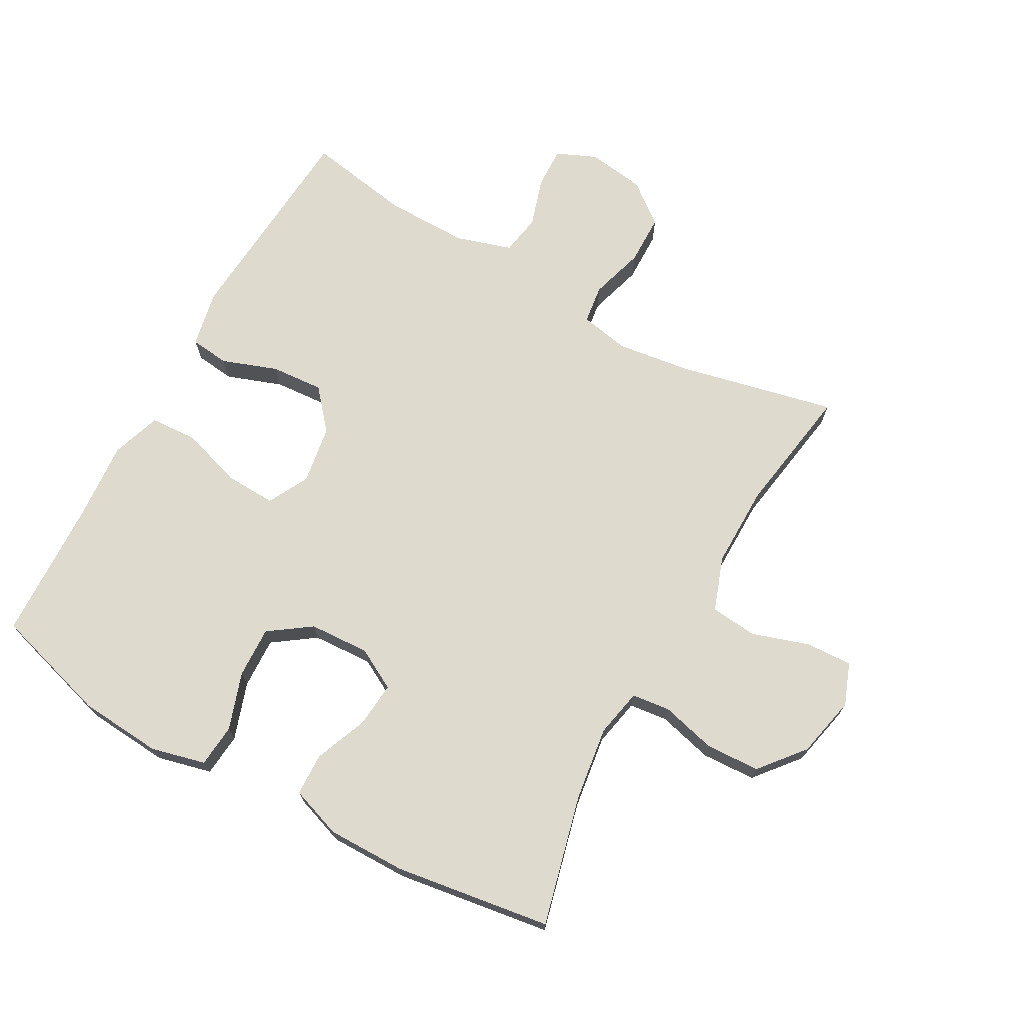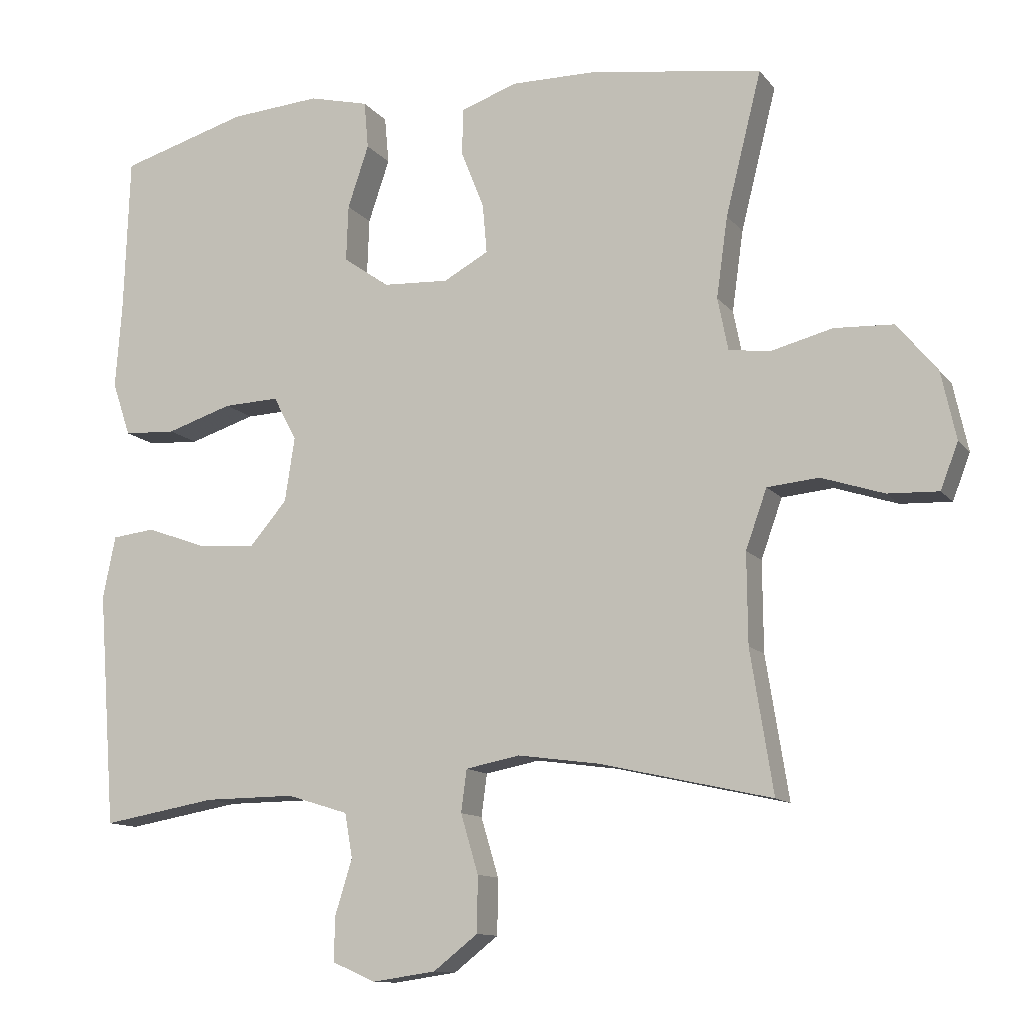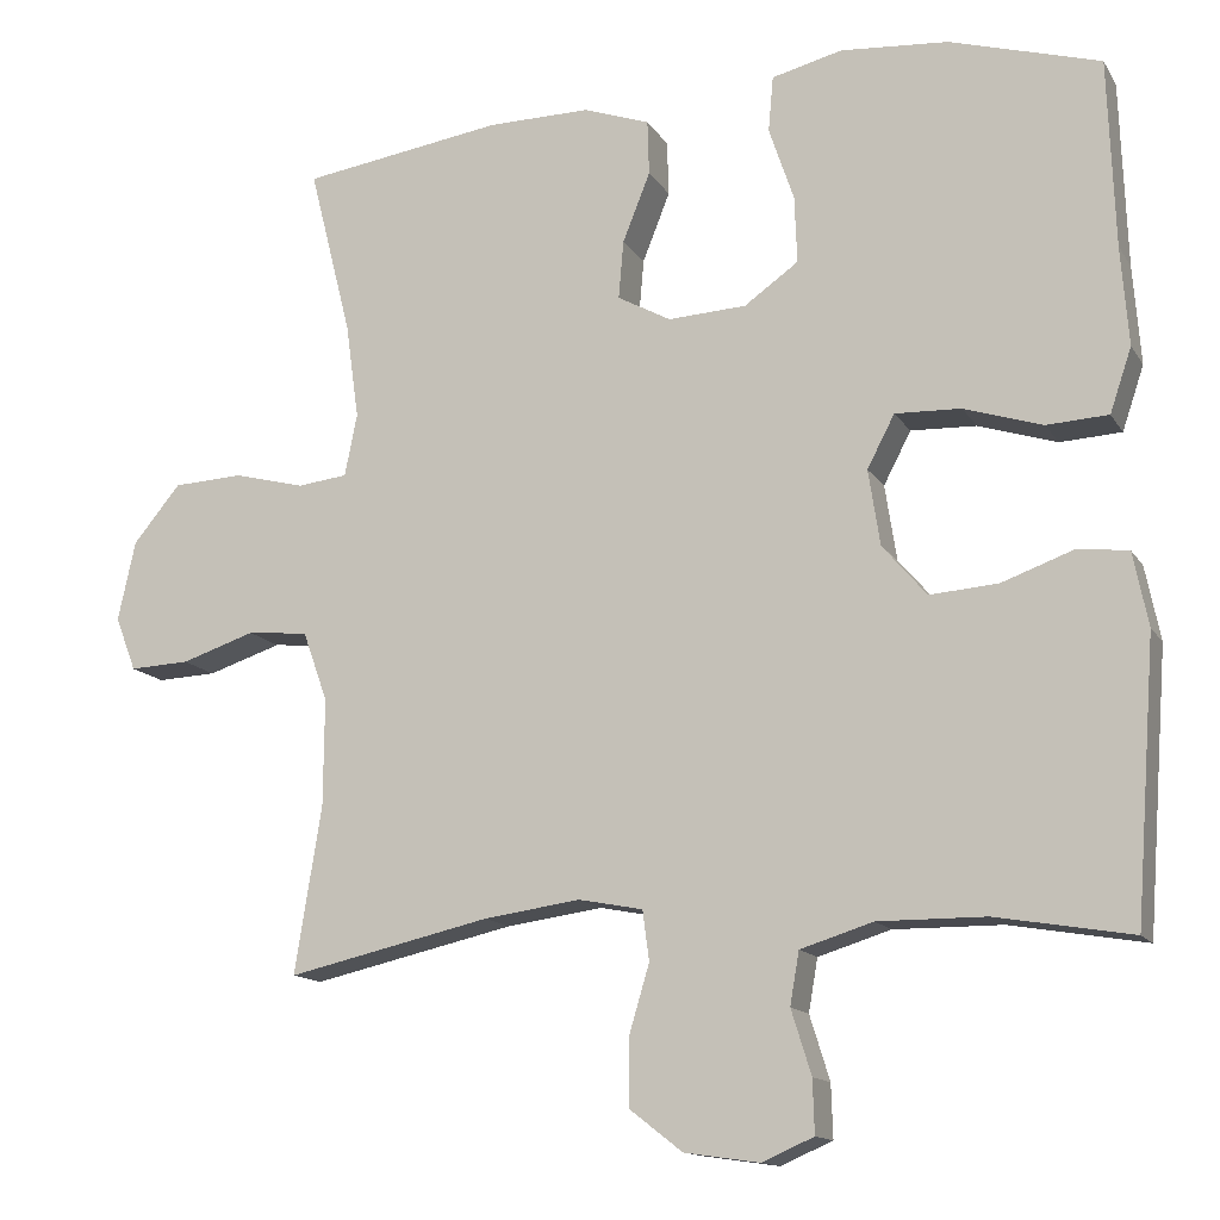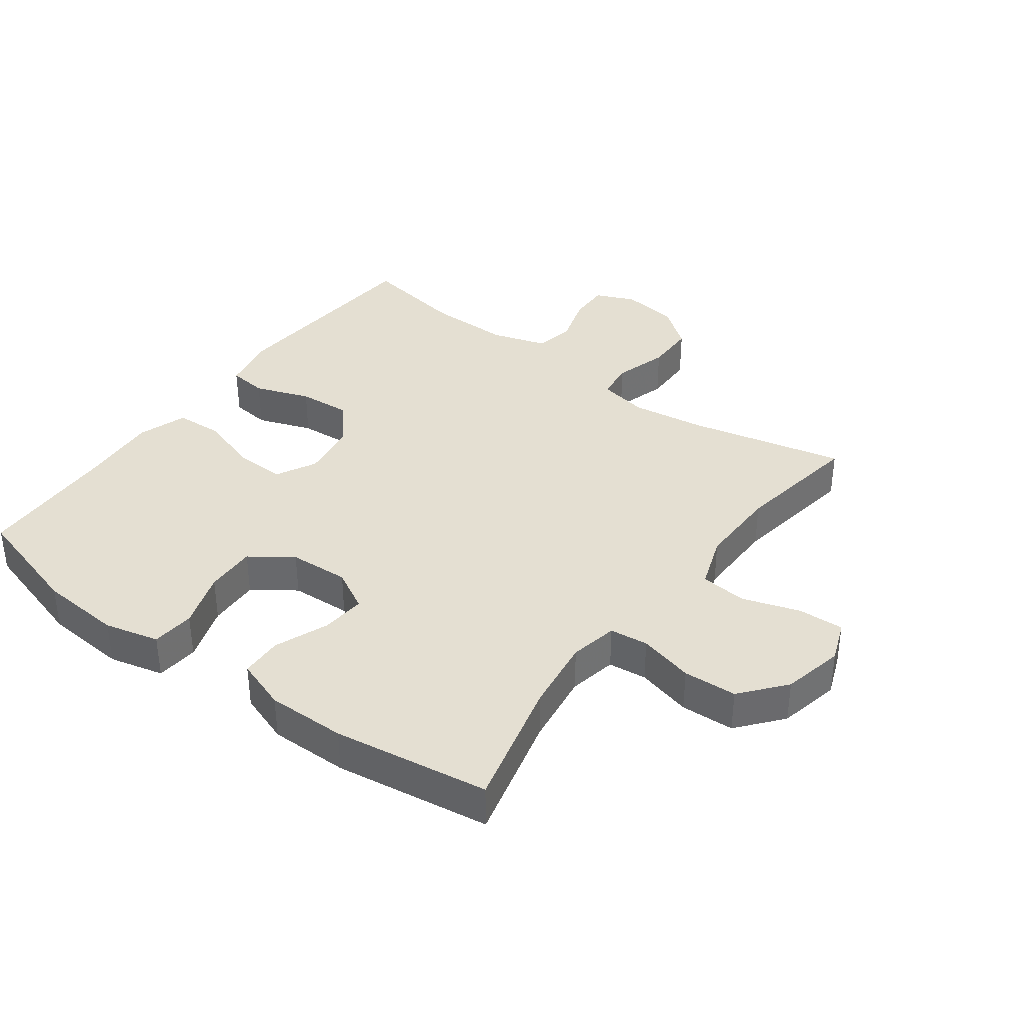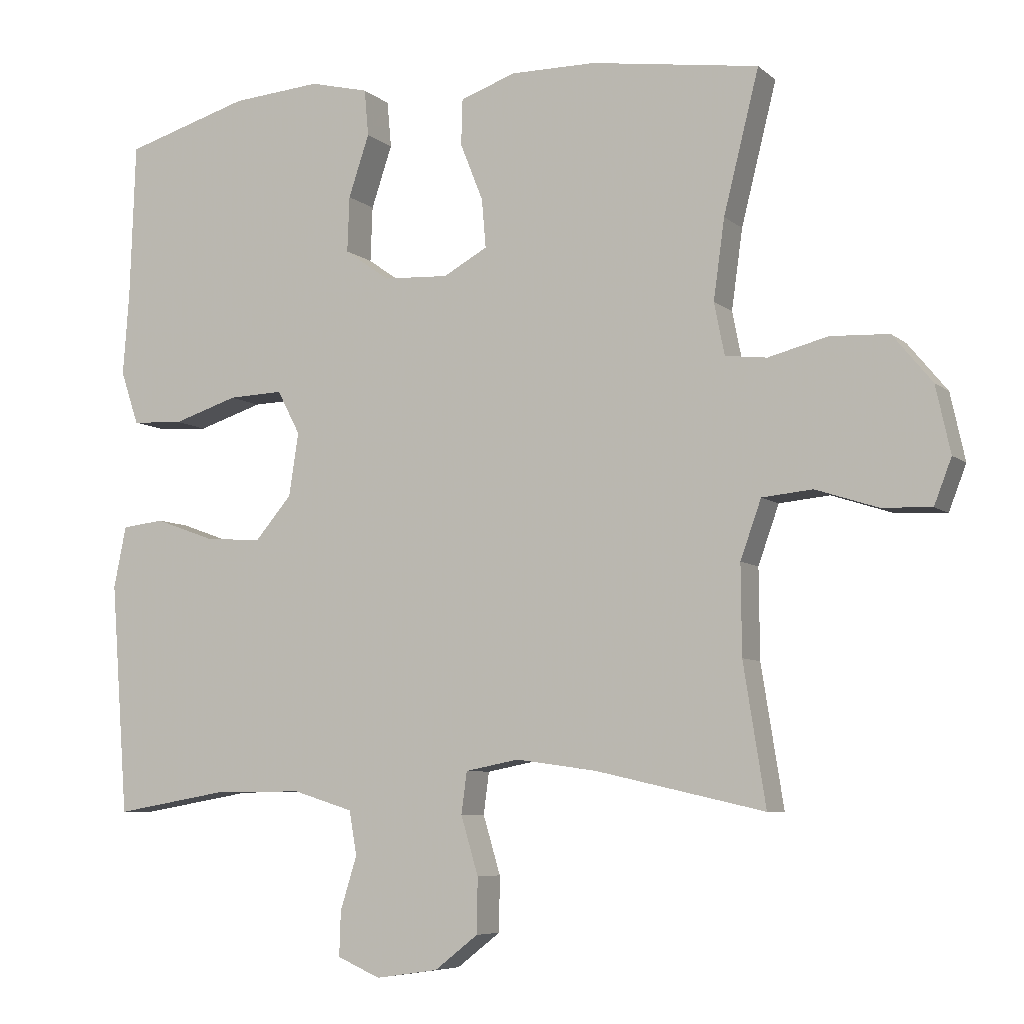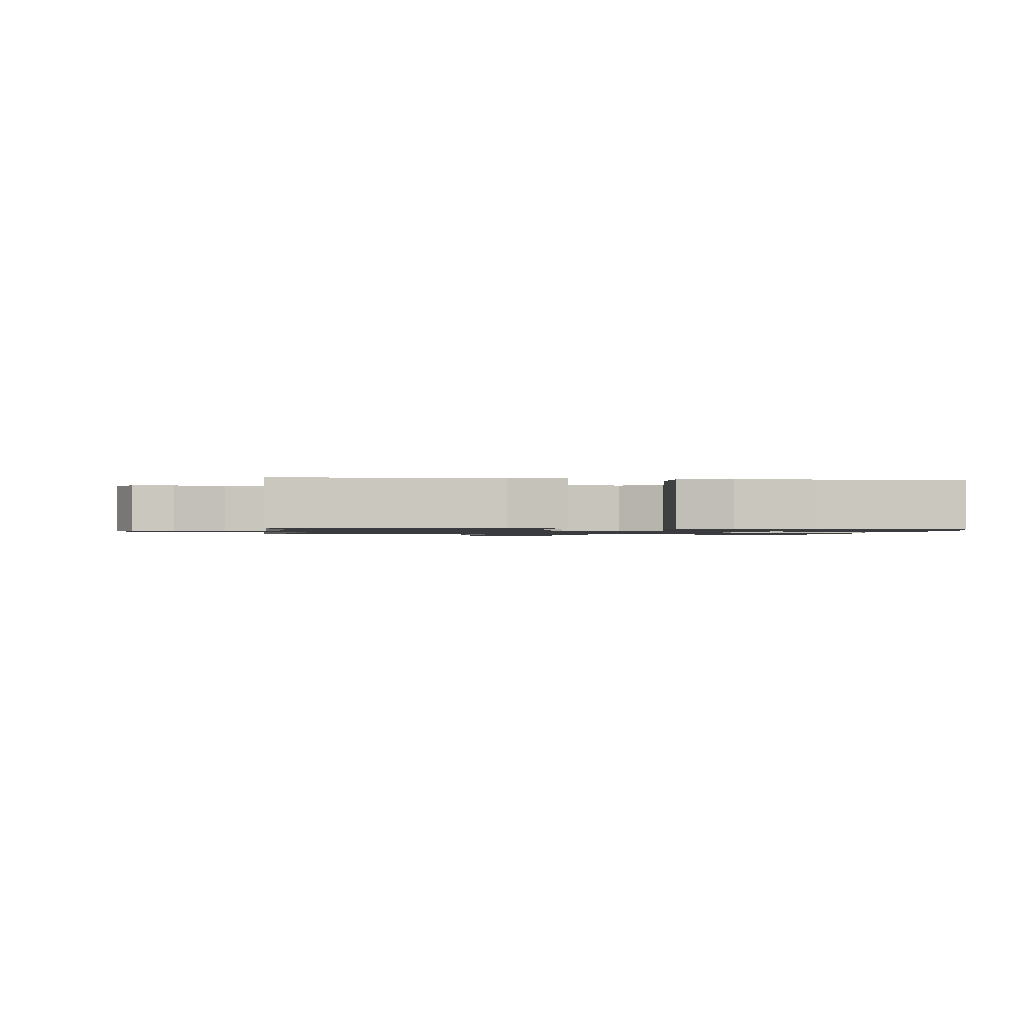
<metadata>
{"format":"obj","ext":"obj","renderer":"f3d","projection":"perspective","resolution":1024,"background":"white","views":[{"elev":71.2,"azim":29.1,"up":"+Y"},{"elev":-11.8,"azim":22.7,"up":"+Z"},{"elev":-13.8,"azim":-159.2,"up":"+Z"},{"elev":37.2,"azim":36.5,"up":"+Y"},{"elev":-6.8,"azim":25.4,"up":"+Z"},{"elev":-1.1,"azim":-96.8,"up":"+Y"}]}
</metadata>
<code>
v 0.5 0.07 -0.5
v 0.256 0.07 -0.445
v 0.14 0.07 -0.429
v 0.063 0.07 -0.444
v 0.055 0.07 -0.504
v 0.08 0.07 -0.588
v 0.079 0.07 -0.667
v 0.016 0.07 -0.716
v -0.074 0.07 -0.729
v -0.136 0.07 -0.702
v -0.134 0.07 -0.638
v -0.11 0.07 -0.561
v -0.121 0.07 -0.498
v -0.208 0.07 -0.471
v -0.337 0.07 -0.472
v -0.5 0.07 -0.5
v -0.525 0.07 -0.167
v -0.507 0.07 -0.078
v -0.446 0.07 -0.071
v -0.36 0.07 -0.102
v -0.278 0.07 -0.108
v -0.225 0.07 -0.046
v -0.211 0.07 0.045
v -0.244 0.07 0.108
v -0.323 0.07 0.105
v -0.417 0.07 0.075
v -0.491 0.07 0.079
v -0.517 0.07 0.156
v -0.508 0.07 0.275
v -0.5 0.07 0.5
v -0.319 0.07 0.553
v -0.19 0.07 0.563
v -0.105 0.07 0.542
v -0.099 0.07 0.475
v -0.129 0.07 0.386
v -0.132 0.07 0.306
v -0.067 0.07 0.26
v 0.027 0.07 0.255
v 0.091 0.07 0.29
v 0.085 0.07 0.36
v 0.052 0.07 0.443
v 0.054 0.07 0.509
v 0.134 0.07 0.537
v 0.257 0.07 0.536
v 0.5 0.07 0.5
v 0.449 0.07 0.297
v 0.433 0.07 0.182
v 0.448 0.07 0.107
v 0.508 0.07 0.1
v 0.594 0.07 0.122
v 0.678 0.07 0.118
v 0.735 0.07 0.049
v 0.756 0.07 -0.047
v 0.731 0.07 -0.112
v 0.659 0.07 -0.109
v 0.57 0.07 -0.08
v 0.497 0.07 -0.087
v 0.467 0.07 -0.171
v 0.468 0.07 -0.299
v 0.5 0 -0.5
v 0.256 0 -0.445
v 0.14 0 -0.429
v 0.063 0 -0.444
v 0.055 0 -0.504
v 0.08 0 -0.588
v 0.079 0 -0.667
v 0.016 0 -0.716
v -0.074 0 -0.729
v -0.136 0 -0.702
v -0.134 0 -0.638
v -0.11 0 -0.561
v -0.121 0 -0.498
v -0.208 0 -0.471
v -0.337 0 -0.472
v -0.5 0 -0.5
v -0.525 0 -0.167
v -0.507 0 -0.078
v -0.446 0 -0.071
v -0.36 0 -0.102
v -0.278 0 -0.108
v -0.225 0 -0.046
v -0.211 0 0.045
v -0.244 0 0.108
v -0.323 0 0.105
v -0.417 0 0.075
v -0.491 0 0.079
v -0.517 0 0.156
v -0.508 0 0.275
v -0.5 0 0.5
v -0.319 0 0.553
v -0.19 0 0.563
v -0.105 0 0.542
v -0.099 0 0.475
v -0.129 0 0.386
v -0.132 0 0.306
v -0.067 0 0.26
v 0.027 0 0.255
v 0.091 0 0.29
v 0.085 0 0.36
v 0.052 0 0.443
v 0.054 0 0.509
v 0.134 0 0.537
v 0.257 0 0.536
v 0.5 0 0.5
v 0.449 0 0.297
v 0.433 0 0.182
v 0.448 0 0.107
v 0.508 0 0.1
v 0.594 0 0.122
v 0.678 0 0.118
v 0.735 0 0.049
v 0.756 0 -0.047
v 0.731 0 -0.112
v 0.659 0 -0.109
v 0.57 0 -0.08
v 0.497 0 -0.087
v 0.467 0 -0.171
v 0.468 0 -0.299
f 54 55 56
f 53 54 56
f 52 53 56
f 51 52 56
f 50 51 56
f 49 50 56
f 48 49 56 57
f 44 45 46
f 43 44 46
f 42 43 46
f 41 42 46
f 40 41 46
f 39 40 46 47
f 38 39 47 48
f 33 34 35
f 32 33 35
f 31 32 35
f 30 31 35
f 29 30 35
f 29 35 36
f 28 29 36
f 27 28 36
f 26 27 36
f 25 26 36
f 24 25 36 37
f 18 19 20
f 17 18 20
f 16 17 20
f 15 16 20
f 14 15 20 21
f 13 14 21 22
f 10 11 12
f 9 10 12
f 8 9 12
f 7 8 12
f 6 7 12
f 5 6 12
f 4 5 12 13
f 59 1 2
f 58 59 2 3
f 58 3 4
f 57 58 4
f 48 57 4
f 38 48 4
f 37 38 4
f 24 37 4
f 23 24 4
f 4 13 22 23
f 115 114 113
f 115 113 112
f 115 112 111
f 115 111 110
f 115 110 109
f 115 109 108
f 116 115 108 107
f 105 104 103
f 105 103 102
f 105 102 101
f 105 101 100
f 105 100 99
f 106 105 99 98
f 107 106 98 97
f 94 93 92
f 94 92 91
f 94 91 90
f 94 90 89
f 94 89 88
f 95 94 88
f 95 88 87
f 95 87 86
f 95 86 85
f 95 85 84
f 96 95 84 83
f 79 78 77
f 79 77 76
f 79 76 75
f 79 75 74
f 80 79 74 73
f 81 80 73 72
f 71 70 69
f 71 69 68
f 71 68 67
f 71 67 66
f 71 66 65
f 71 65 64
f 72 71 64 63
f 61 60 118
f 62 61 118 117
f 63 62 117
f 63 117 116
f 63 116 107
f 63 107 97
f 63 97 96
f 63 96 83
f 63 83 82
f 82 81 72 63
f 1 60 61 2
f 2 61 62 3
f 3 62 63 4
f 4 63 64 5
f 5 64 65 6
f 6 65 66 7
f 7 66 67 8
f 8 67 68 9
f 9 68 69 10
f 10 69 70 11
f 11 70 71 12
f 12 71 72 13
f 13 72 73 14
f 14 73 74 15
f 15 74 75 16
f 16 75 76 17
f 17 76 77 18
f 18 77 78 19
f 19 78 79 20
f 20 79 80 21
f 21 80 81 22
f 22 81 82 23
f 23 82 83 24
f 24 83 84 25
f 25 84 85 26
f 26 85 86 27
f 27 86 87 28
f 28 87 88 29
f 29 88 89 30
f 30 89 90 31
f 31 90 91 32
f 32 91 92 33
f 33 92 93 34
f 34 93 94 35
f 35 94 95 36
f 36 95 96 37
f 37 96 97 38
f 38 97 98 39
f 39 98 99 40
f 40 99 100 41
f 41 100 101 42
f 42 101 102 43
f 43 102 103 44
f 44 103 104 45
f 45 104 105 46
f 46 105 106 47
f 47 106 107 48
f 48 107 108 49
f 49 108 109 50
f 50 109 110 51
f 51 110 111 52
f 52 111 112 53
f 53 112 113 54
f 54 113 114 55
f 55 114 115 56
f 56 115 116 57
f 57 116 117 58
f 58 117 118 59
f 59 118 60 1

</code>
